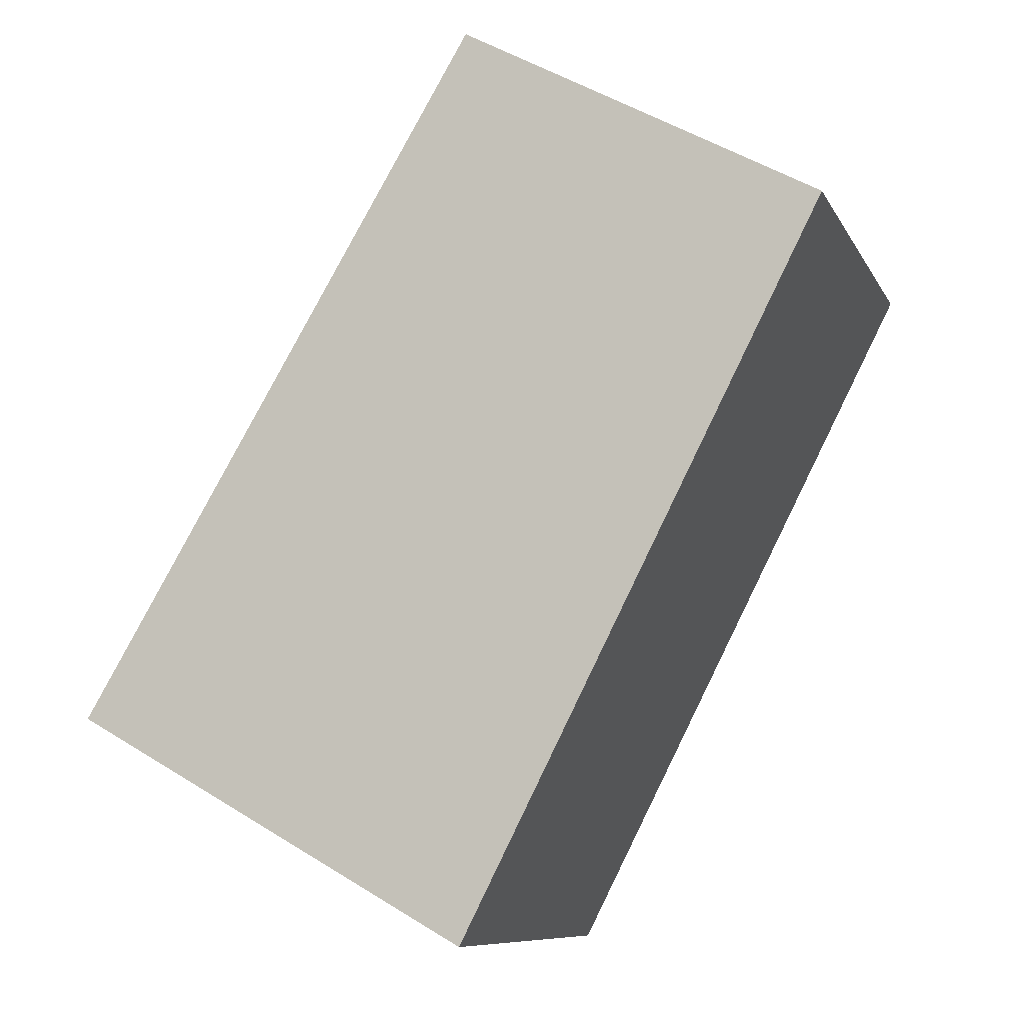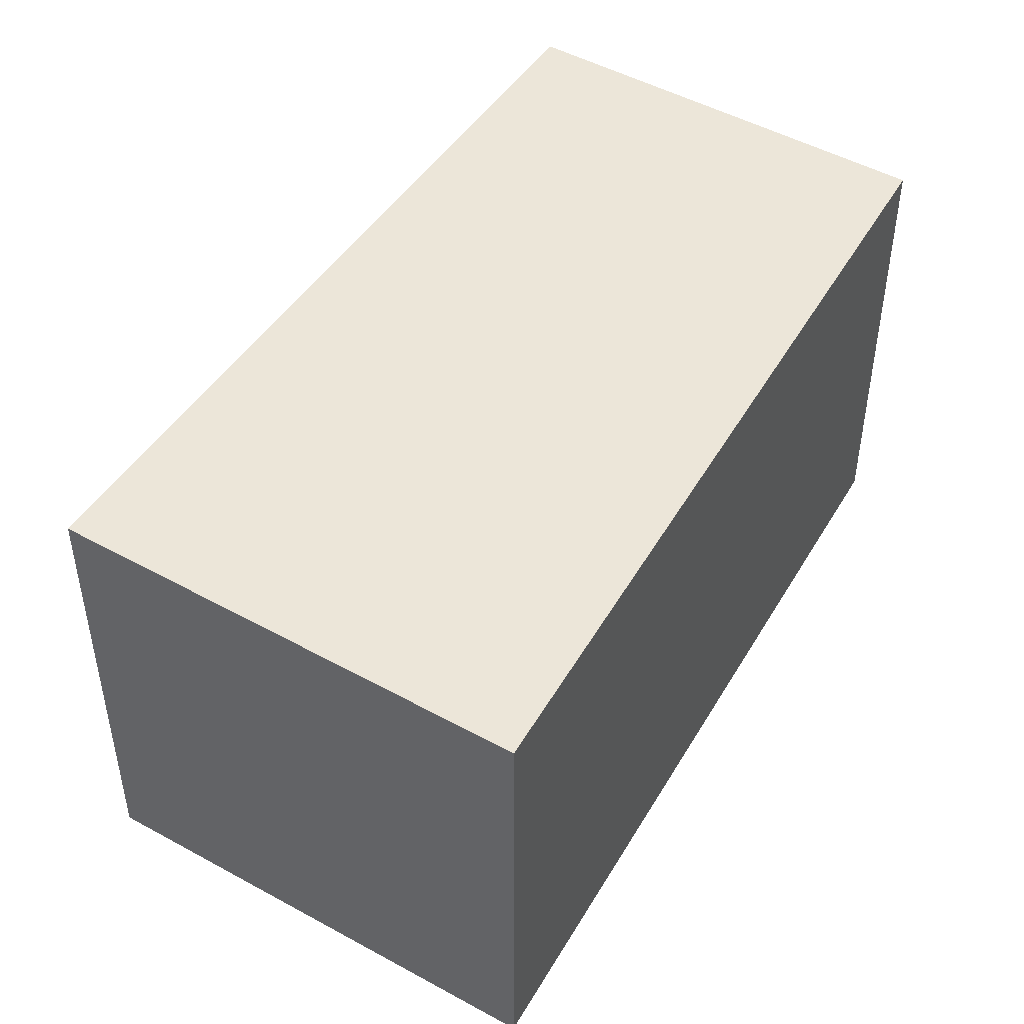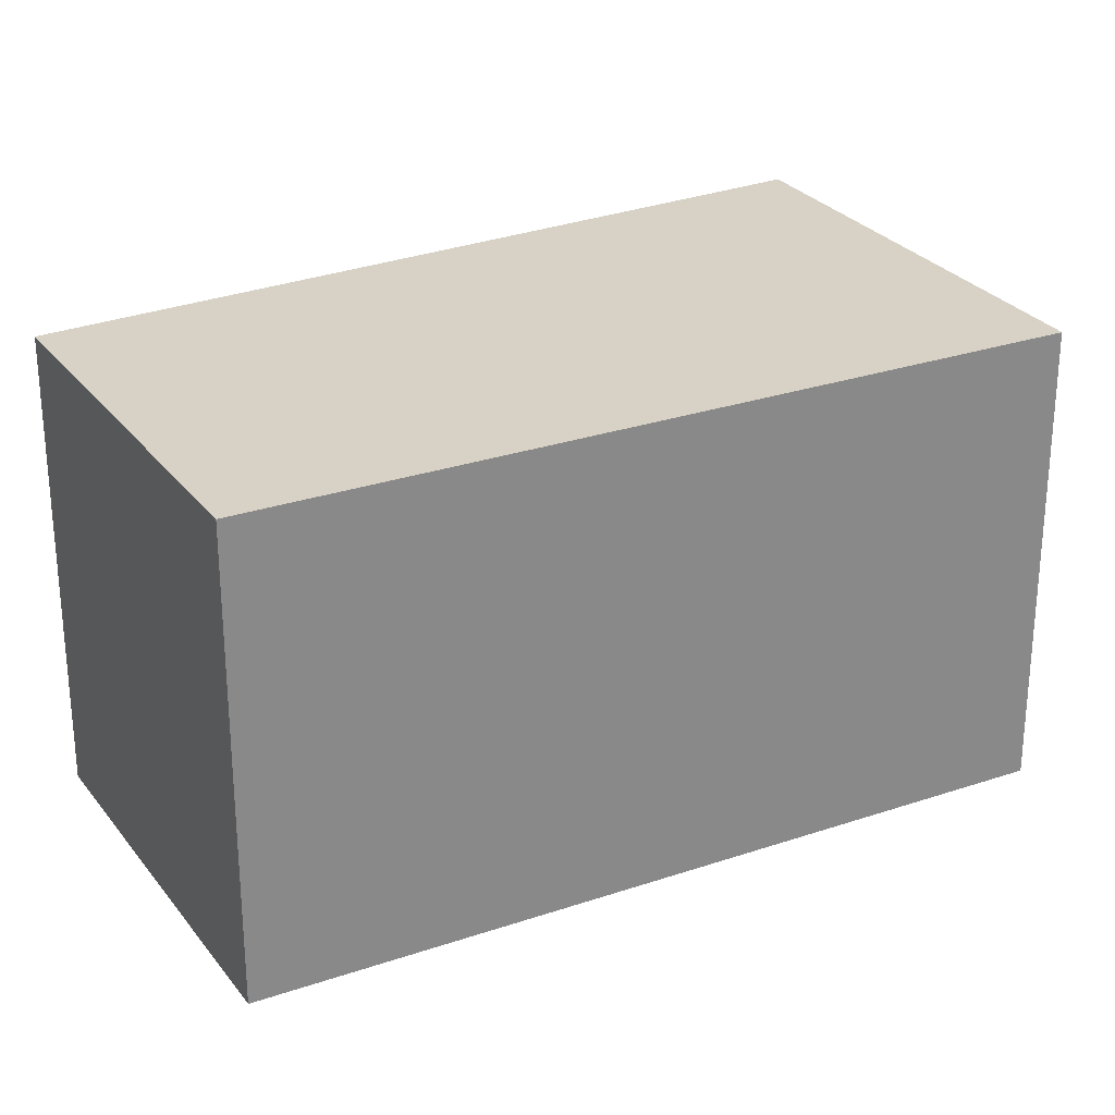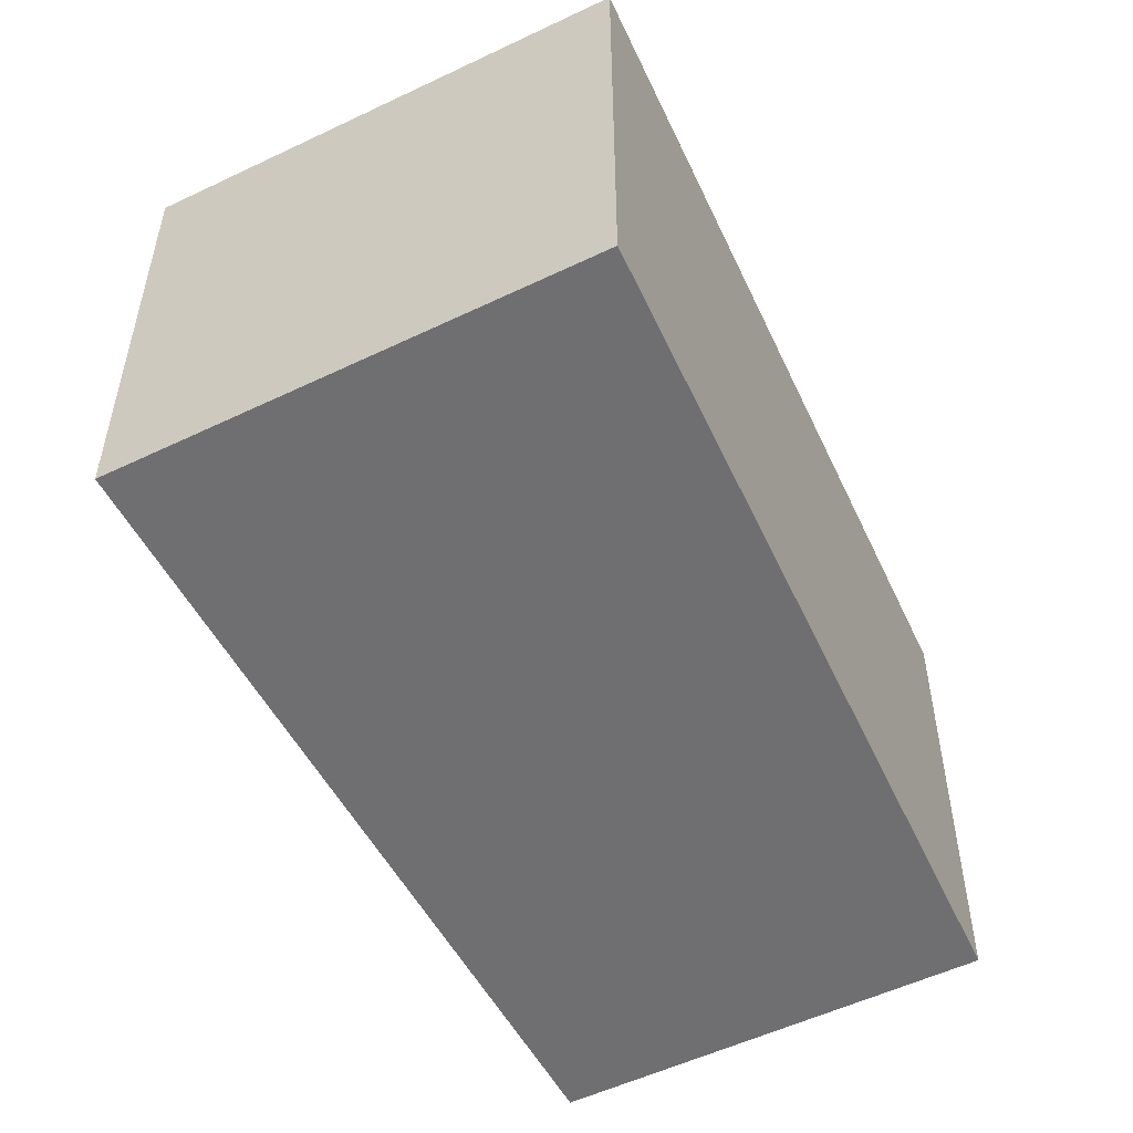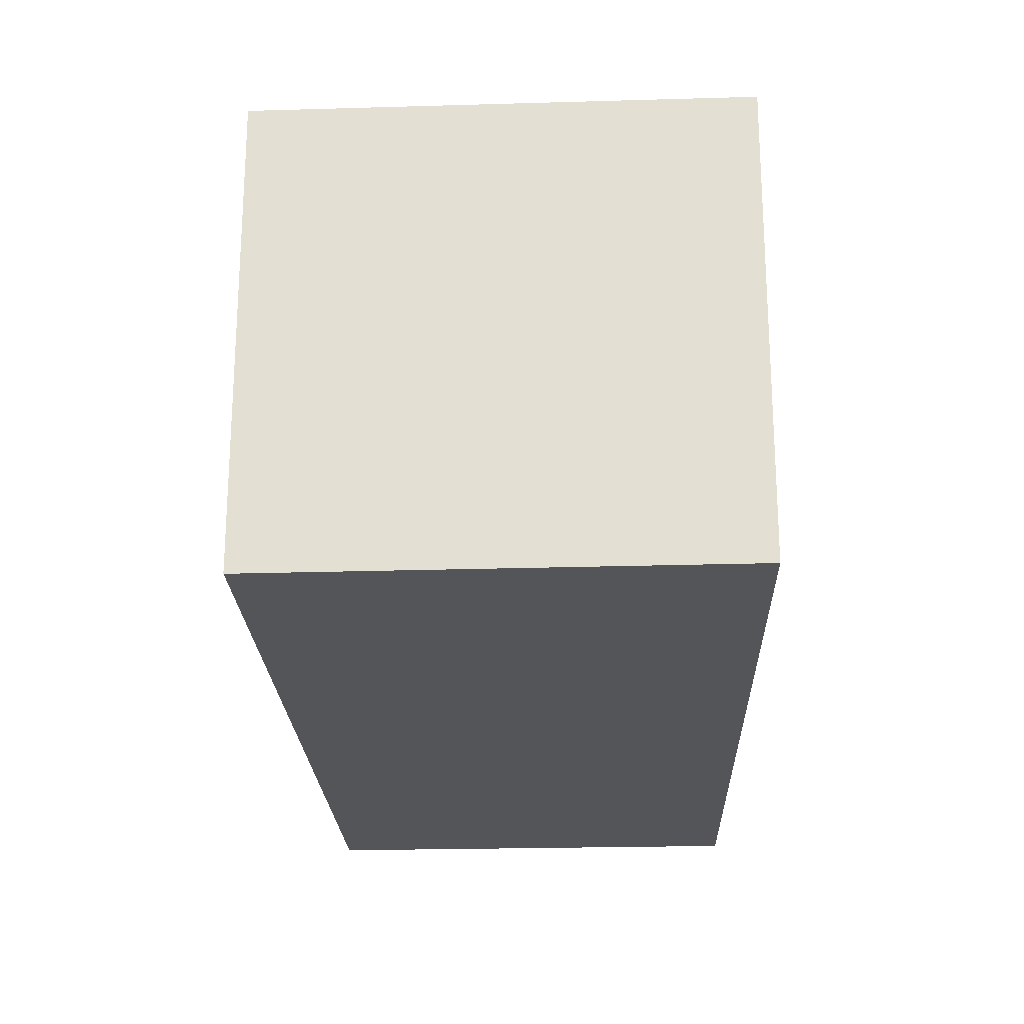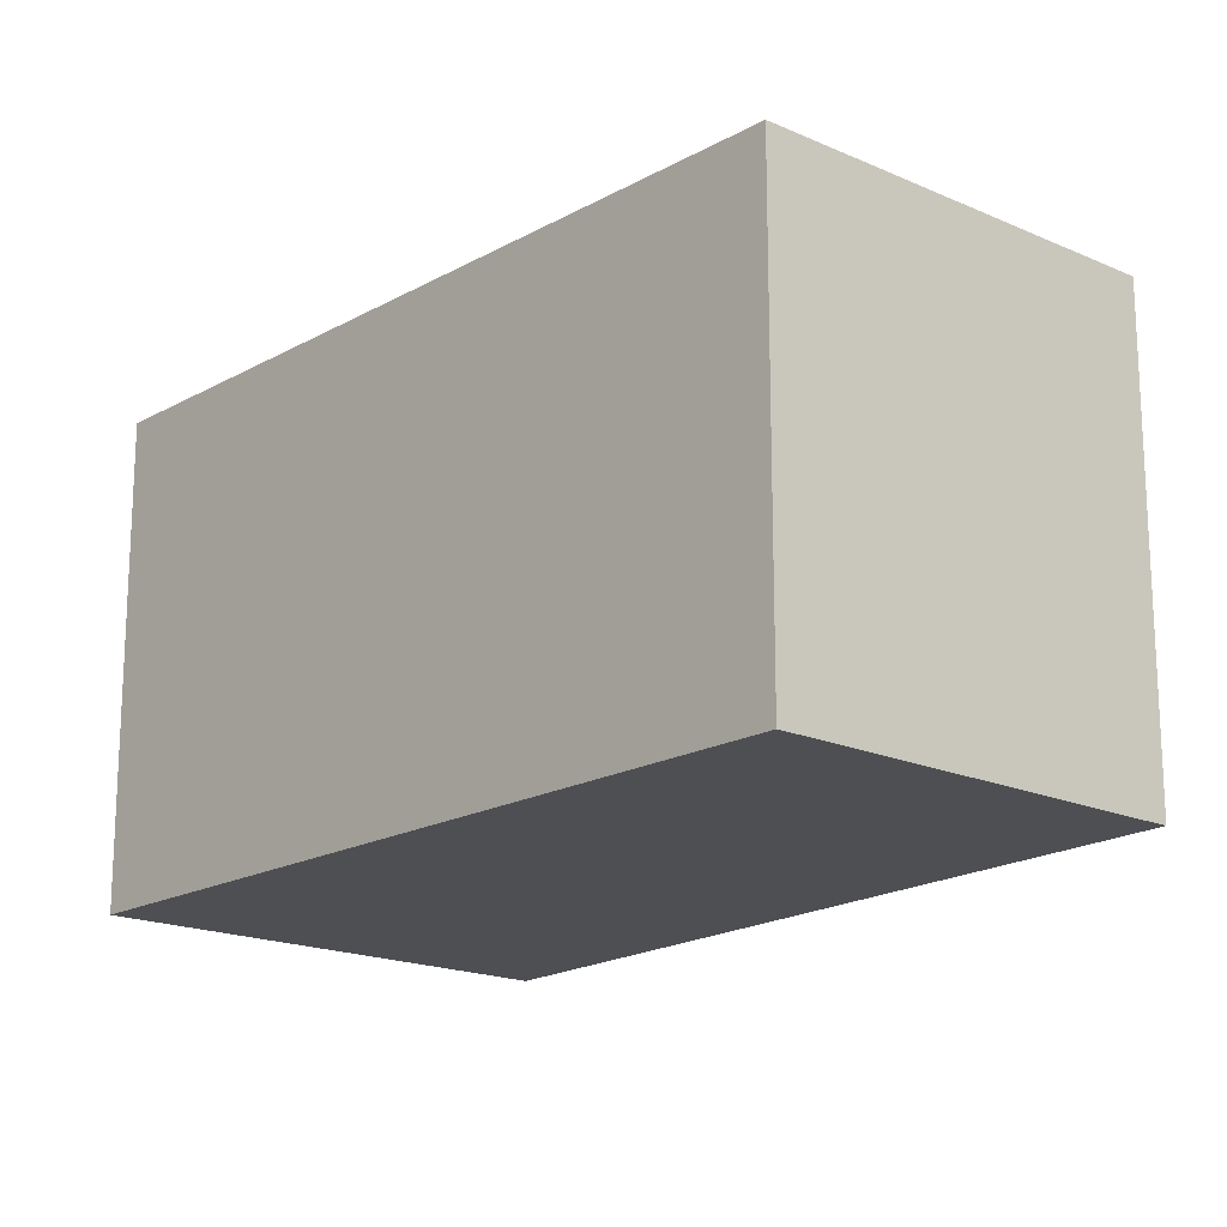
<metadata>
{"format":"obj","ext":"obj","renderer":"f3d","projection":"perspective","resolution":1024,"background":"white","views":[{"elev":-9.1,"azim":-162.5,"up":"+Z"},{"elev":49.3,"azim":-177.8,"up":"+Y"},{"elev":27.5,"azim":31.9,"up":"+Y"},{"elev":-54.7,"azim":177.6,"up":"+Y"},{"elev":-24.5,"azim":153.5,"up":"+Y"},{"elev":-18.1,"azim":-69.8,"up":"+Y"}]}
</metadata>
<code>
v  10.47 6.312 -6.812
v  9.55 6.312 -5
v  10.58 6.312 -6.75
v  4.978 6.312 2.745
v  5.665 6.312 -9.513
v  4.9 6.312 2.702
v  0.278 6.312 0.154
v  0 6.312 3.865e-16
v  5.029 6.312 -9.87
v  4.978 -1.681e-16 2.745
v  9.55 3.062e-16 -5
v  10.58 4.133e-16 -6.75
v  5.029 6.044e-16 -9.87
v  10.47 4.171e-16 -6.812
v  5.665 5.825e-16 -9.513
v  0 0 0
v  4.9 -1.655e-16 2.702
v  0.278 -9.43e-18 0.154
g defaultobject
f 1 2 3
f 2 1 4
f 4 1 5
f 4 5 6
f 6 5 7
f 7 5 8
f 8 5 9
f 10 2 4
f 2 10 11
f 2 11 3
f 3 11 12
f 12 1 3
f 1 12 5
f 5 12 9
f 9 12 13
f 13 12 14
f 13 14 15
f 13 8 9
f 8 13 16
f 16 7 8
f 7 16 6
f 6 16 4
f 4 16 10
f 10 16 17
f 17 16 18
f 11 14 12
f 14 11 15
f 15 11 10
f 15 10 13
f 13 10 16
f 16 10 17
f 16 17 18

</code>
